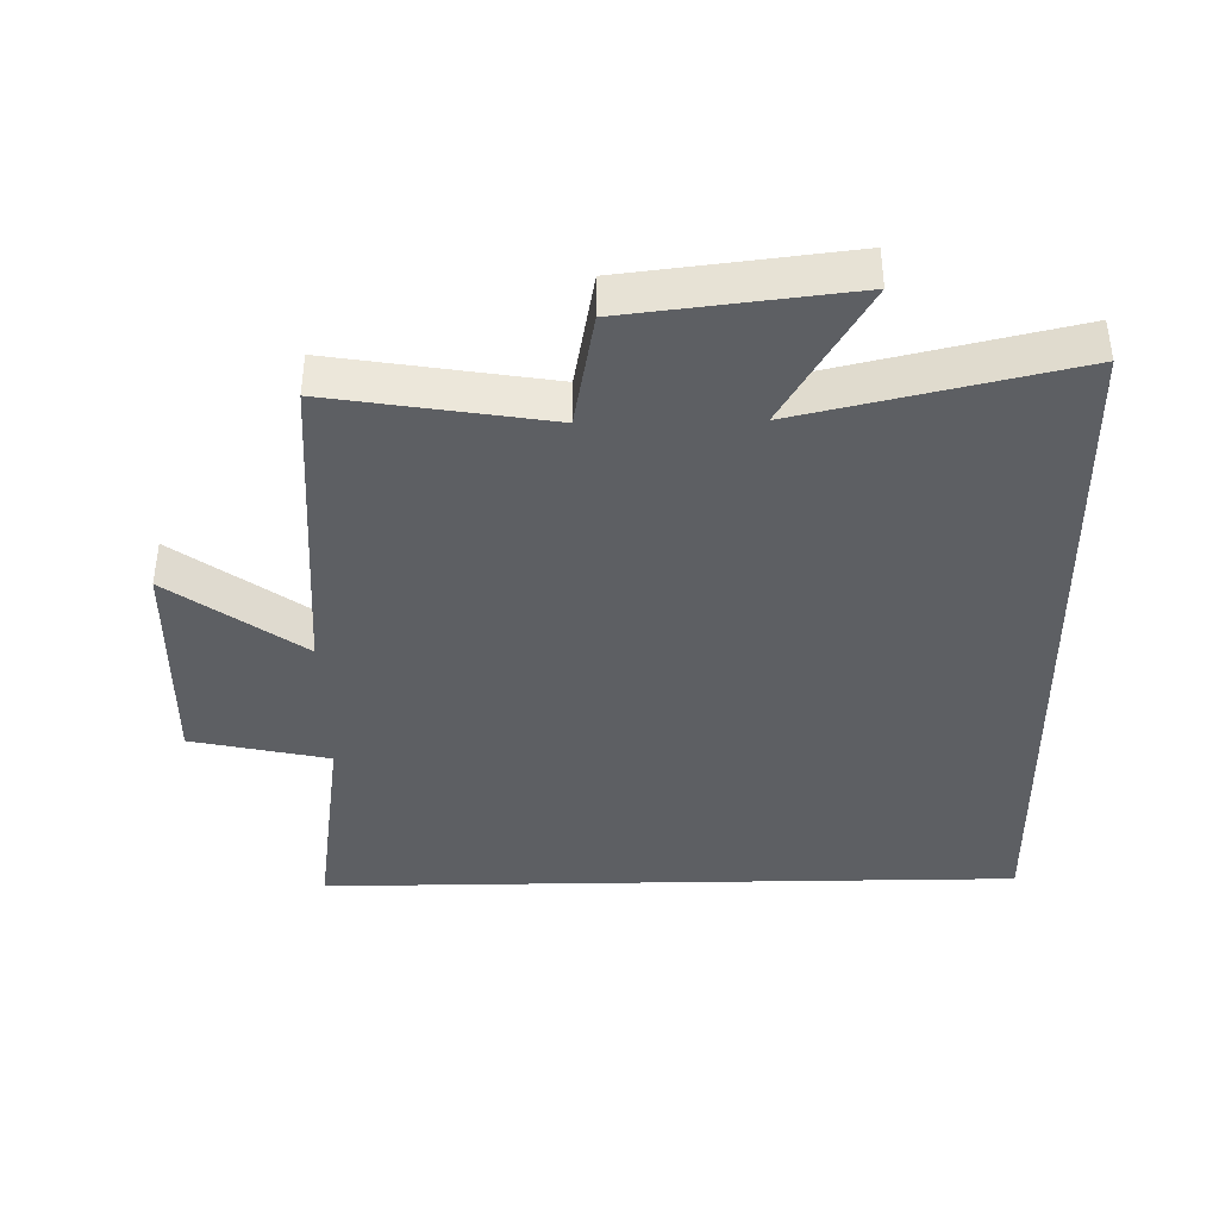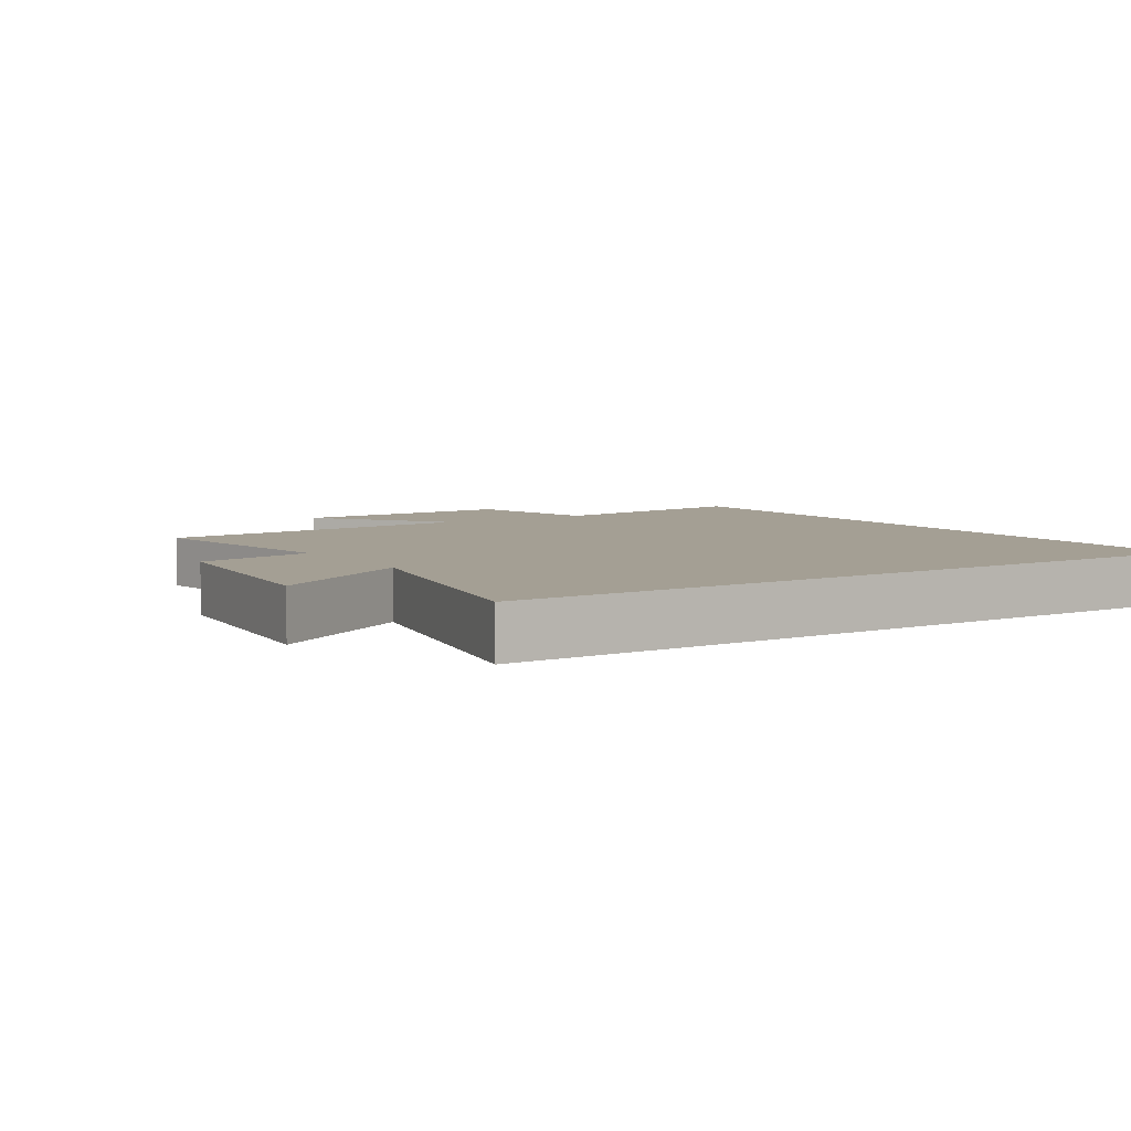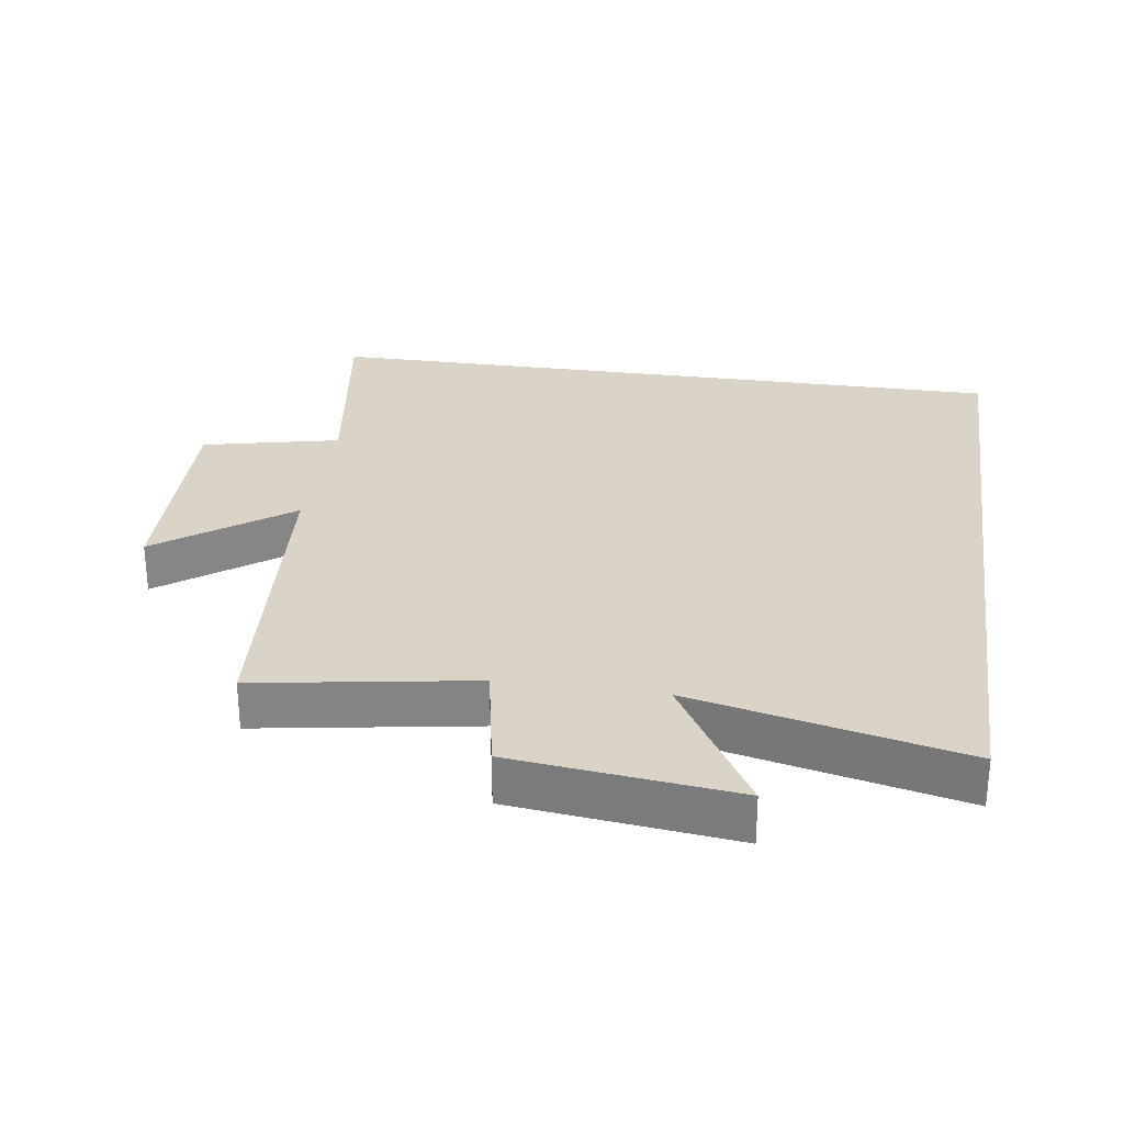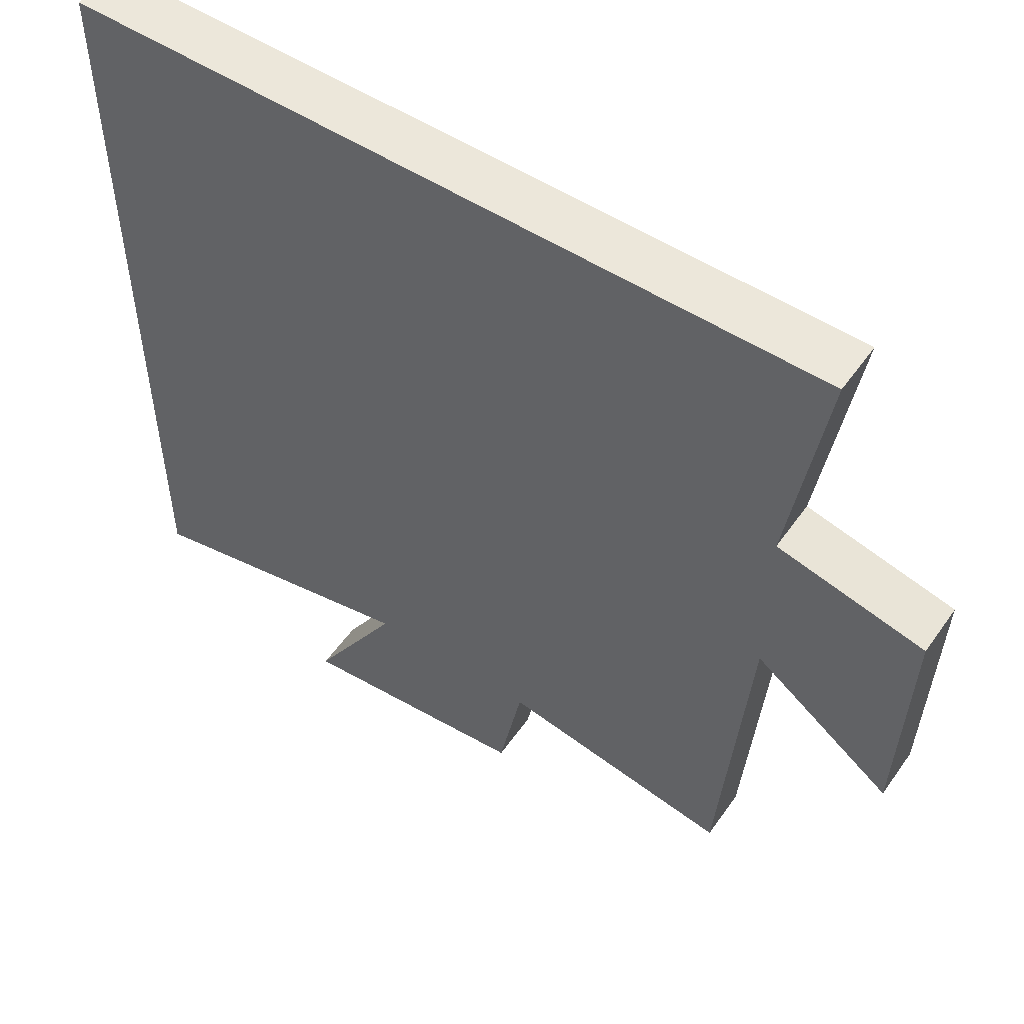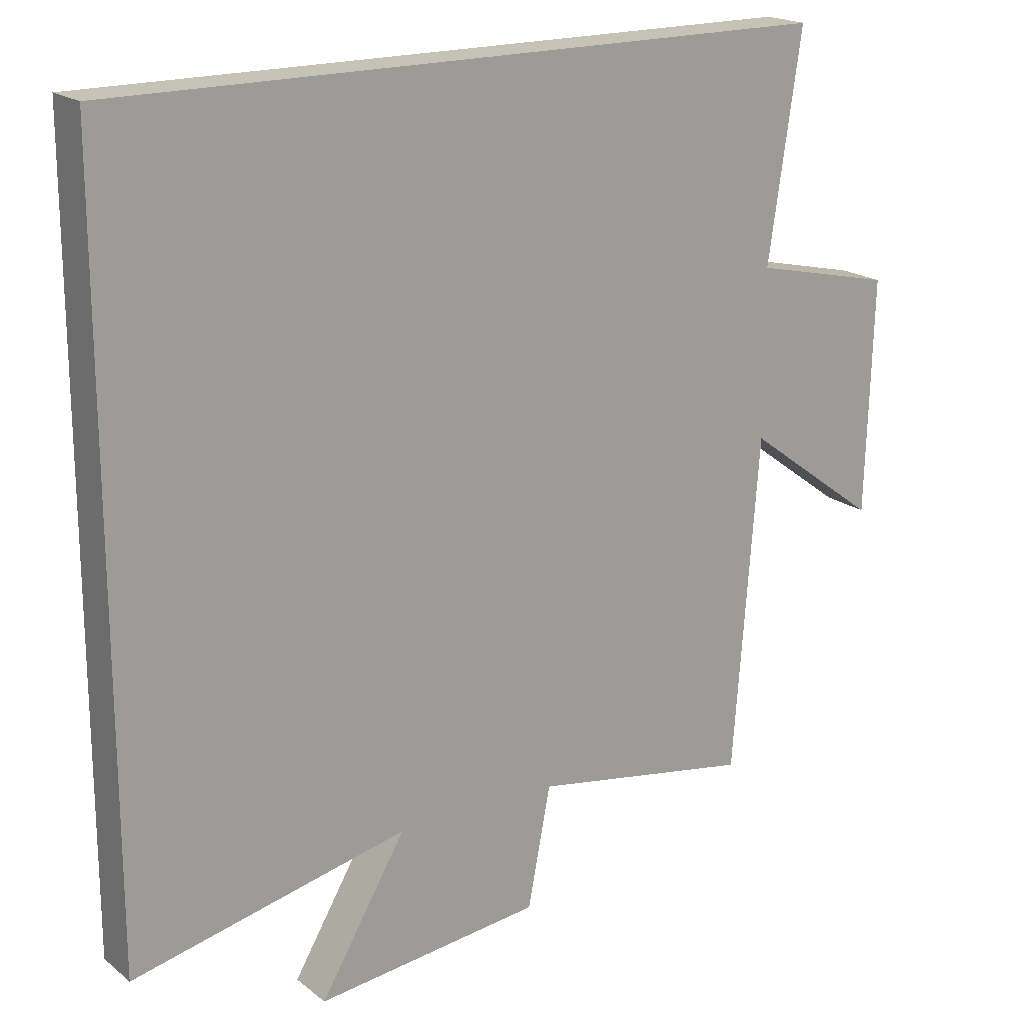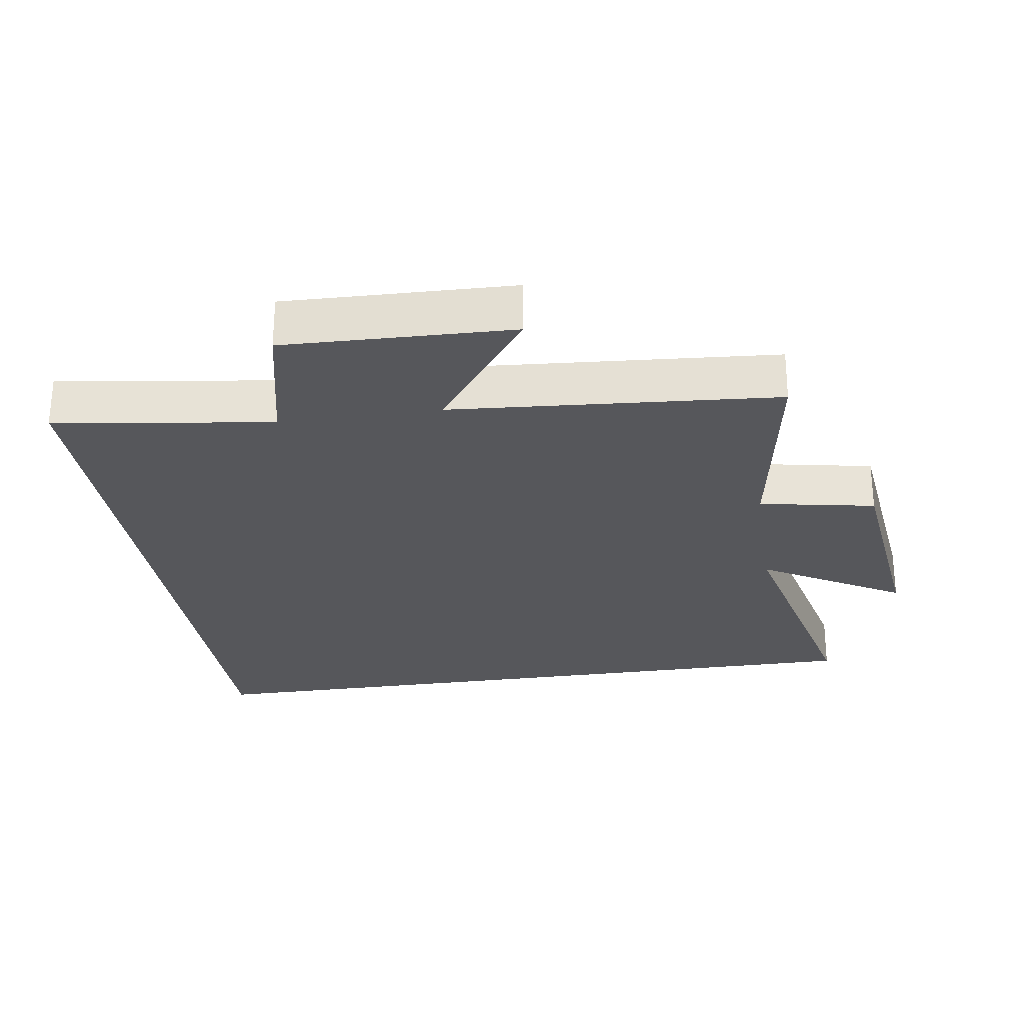
<metadata>
{"format":"obj","ext":"obj","renderer":"f3d","projection":"perspective","resolution":1024,"background":"white","views":[{"elev":-39.9,"azim":-178.9,"up":"+Y"},{"elev":5.6,"azim":-123.1,"up":"+Y"},{"elev":28.7,"azim":-171.7,"up":"+Y"},{"elev":54.0,"azim":34.4,"up":"+Z"},{"elev":19.1,"azim":-35.0,"up":"+Z"},{"elev":-27.1,"azim":98.6,"up":"+Y"}]}
</metadata>
<code>
v 0.463 0.07 -0.553
v 0.14 0.07 -0.5
v 0.107 0.07 -0.674
v -0.223 0.07 -0.712
v -0.098 0.07 -0.5
v -0.5 0.07 -0.592
v -0.5 0.07 0.5
v 0.548 0.07 0.5
v 0.5 0.07 0.175
v 0.705 0.07 0.129
v 0.695 0.07 -0.211
v 0.5 0.07 -0.067
v 0.463 0 -0.553
v 0.14 0 -0.5
v 0.107 0 -0.674
v -0.223 0 -0.712
v -0.098 0 -0.5
v -0.5 0 -0.592
v -0.5 0 0.5
v 0.548 0 0.5
v 0.5 0 0.175
v 0.705 0 0.129
v 0.695 0 -0.211
v 0.5 0 -0.067
f 9 10 11 12
f 9 12 1 2
f 8 9 2
f 5 6 7 8
f 5 8 2
f 2 3 4 5
f 24 23 22 21
f 14 13 24 21
f 14 21 20
f 20 19 18 17
f 14 20 17
f 17 16 15 14
f 1 13 14 2
f 2 14 15 3
f 3 15 16 4
f 4 16 17 5
f 5 17 18 6
f 6 18 19 7
f 7 19 20 8
f 8 20 21 9
f 9 21 22 10
f 10 22 23 11
f 11 23 24 12
f 12 24 13 1

</code>
